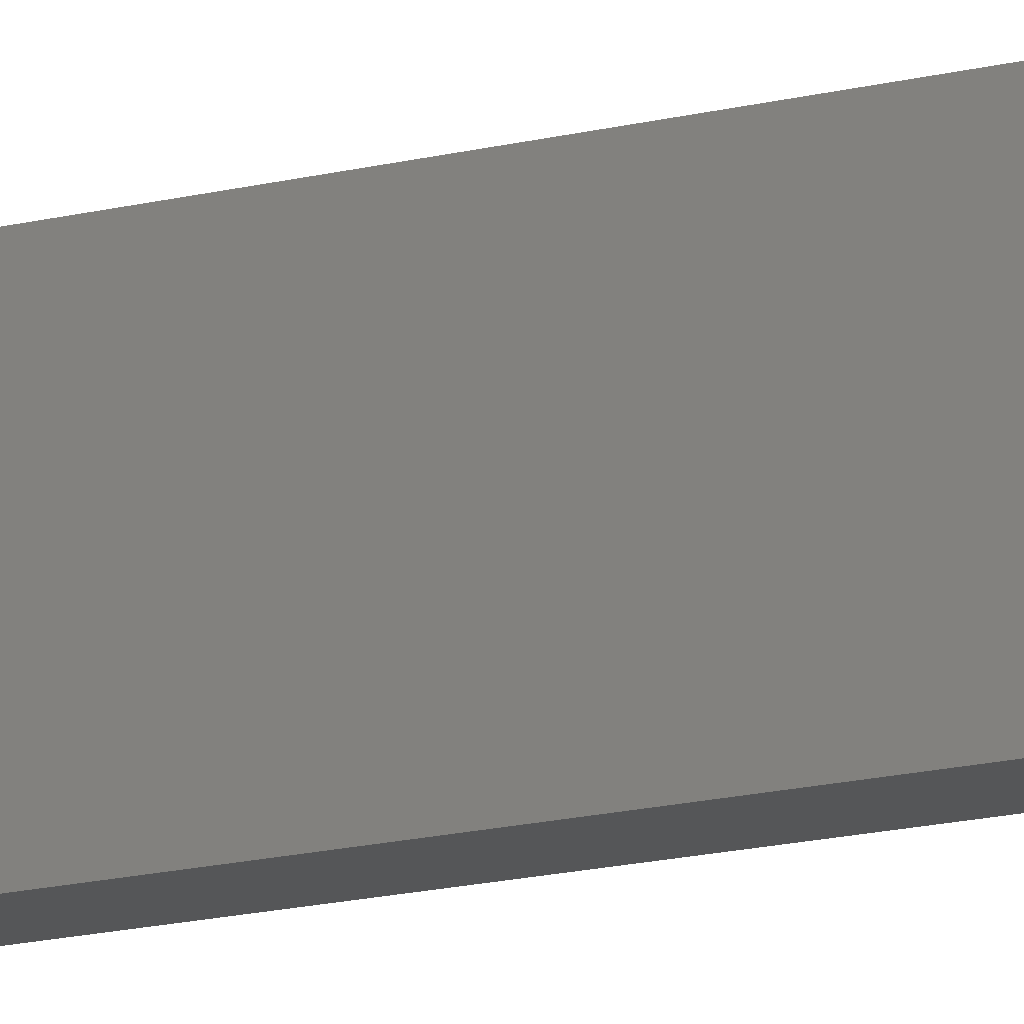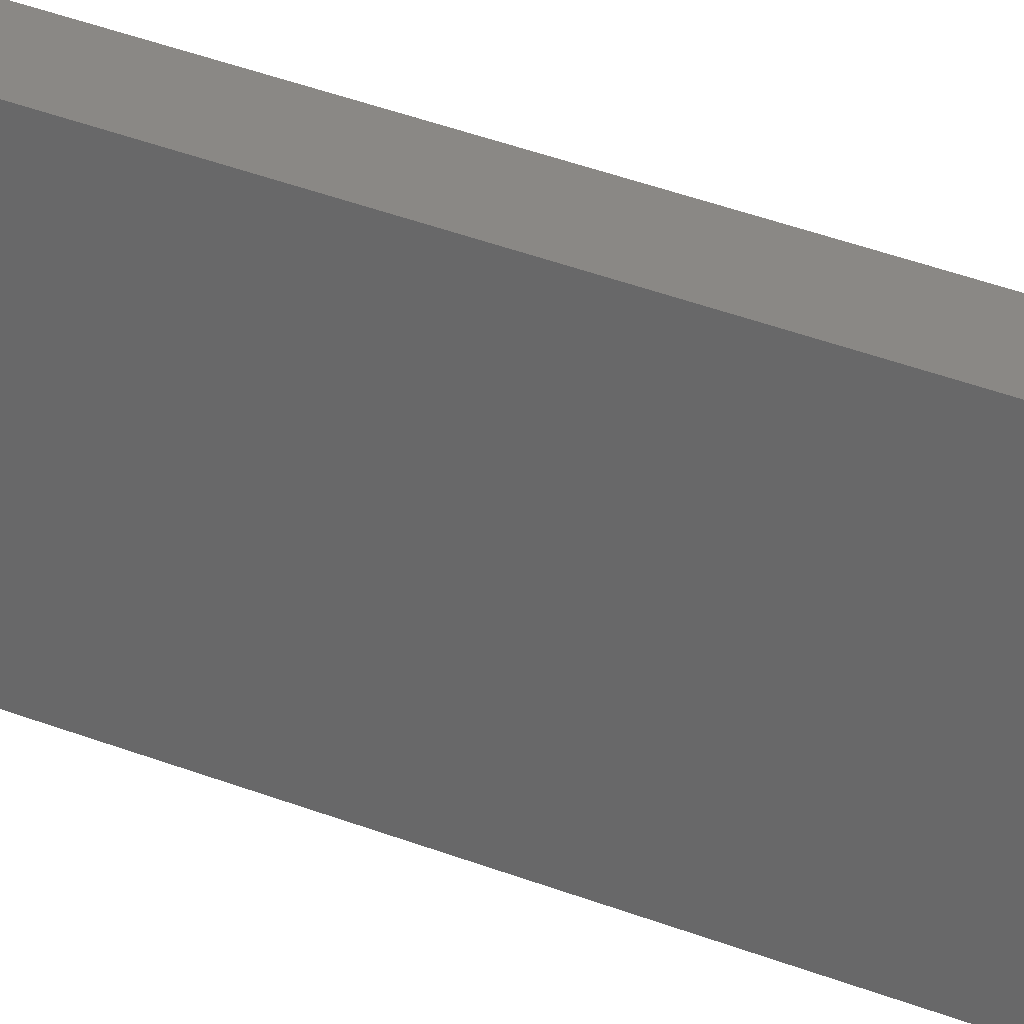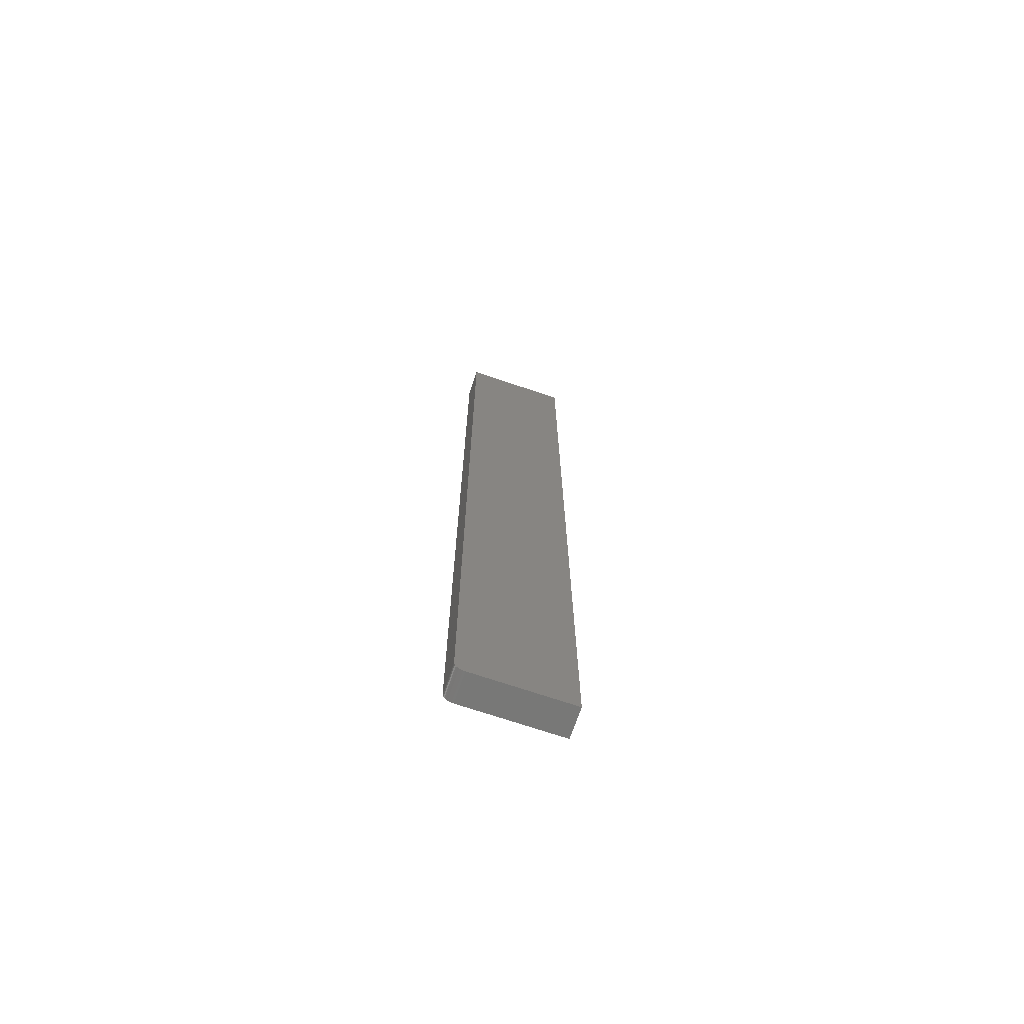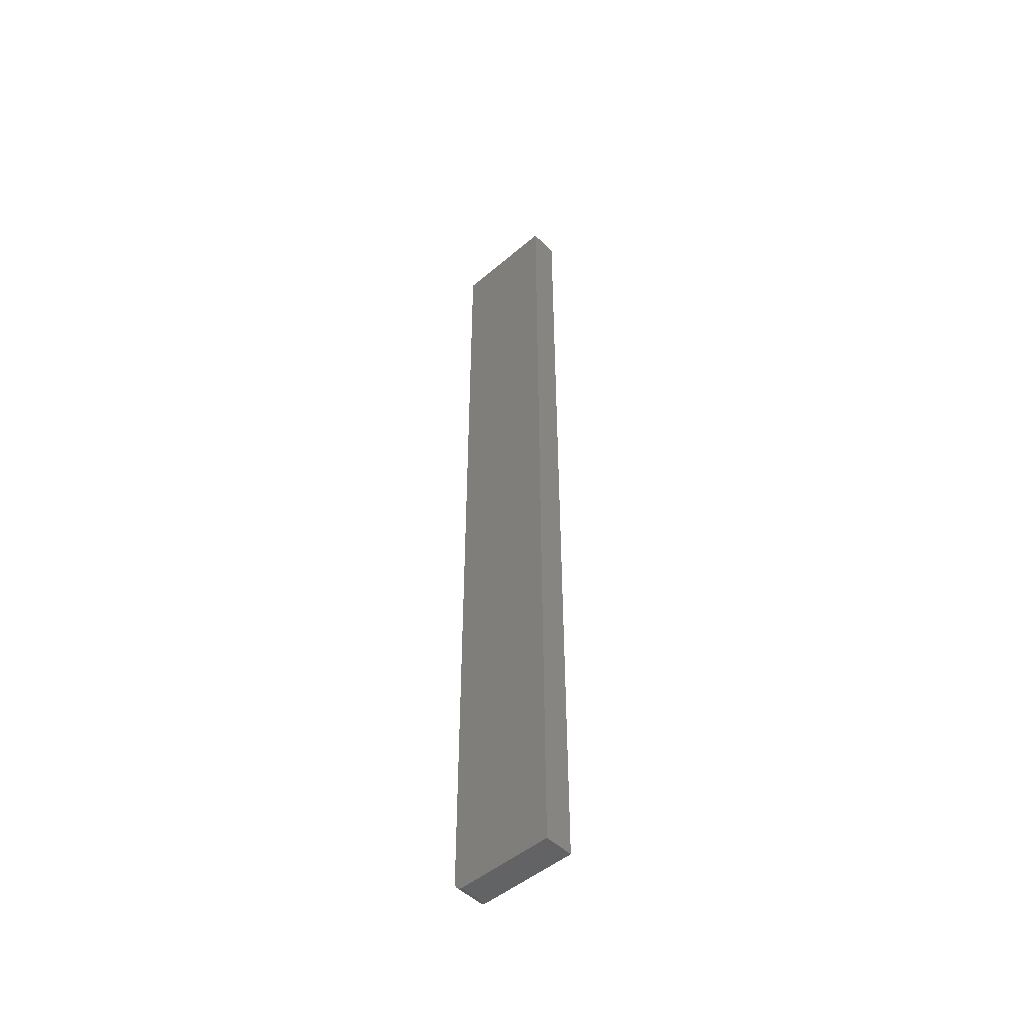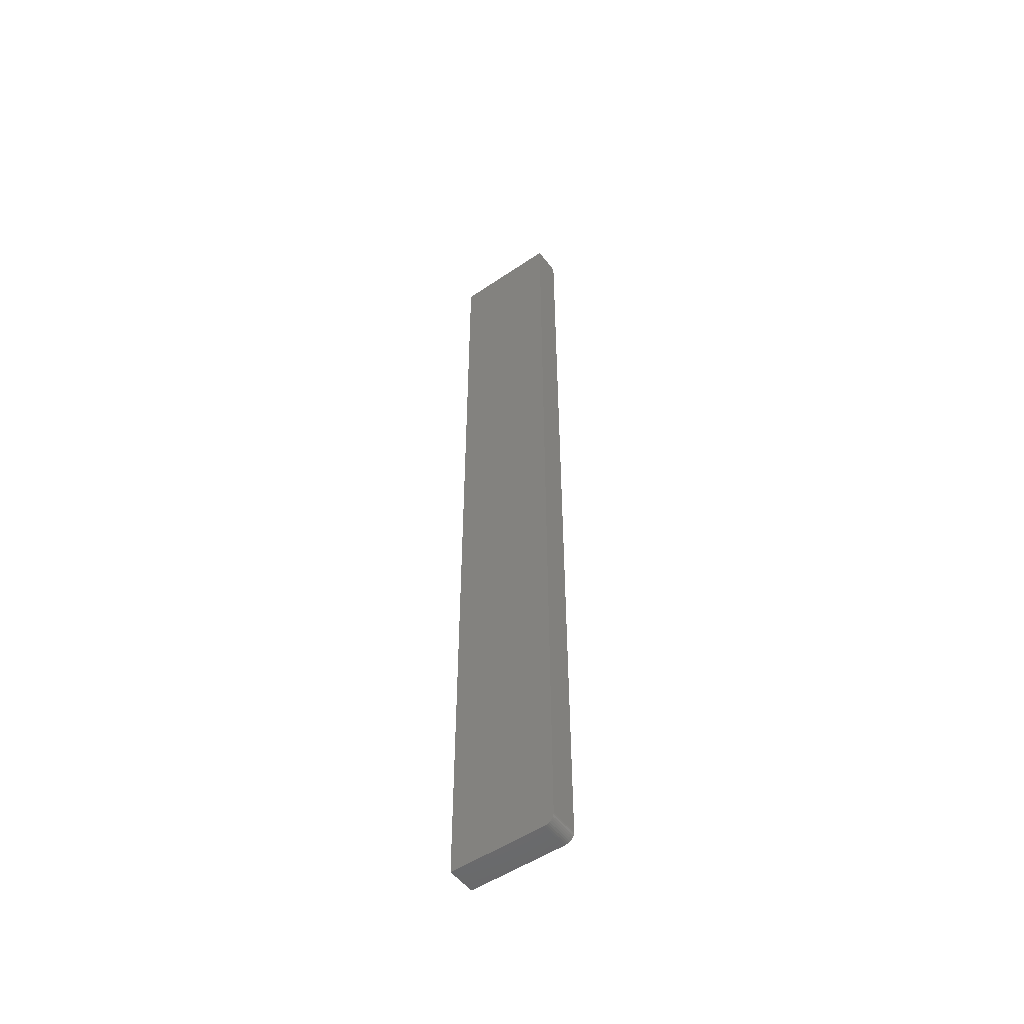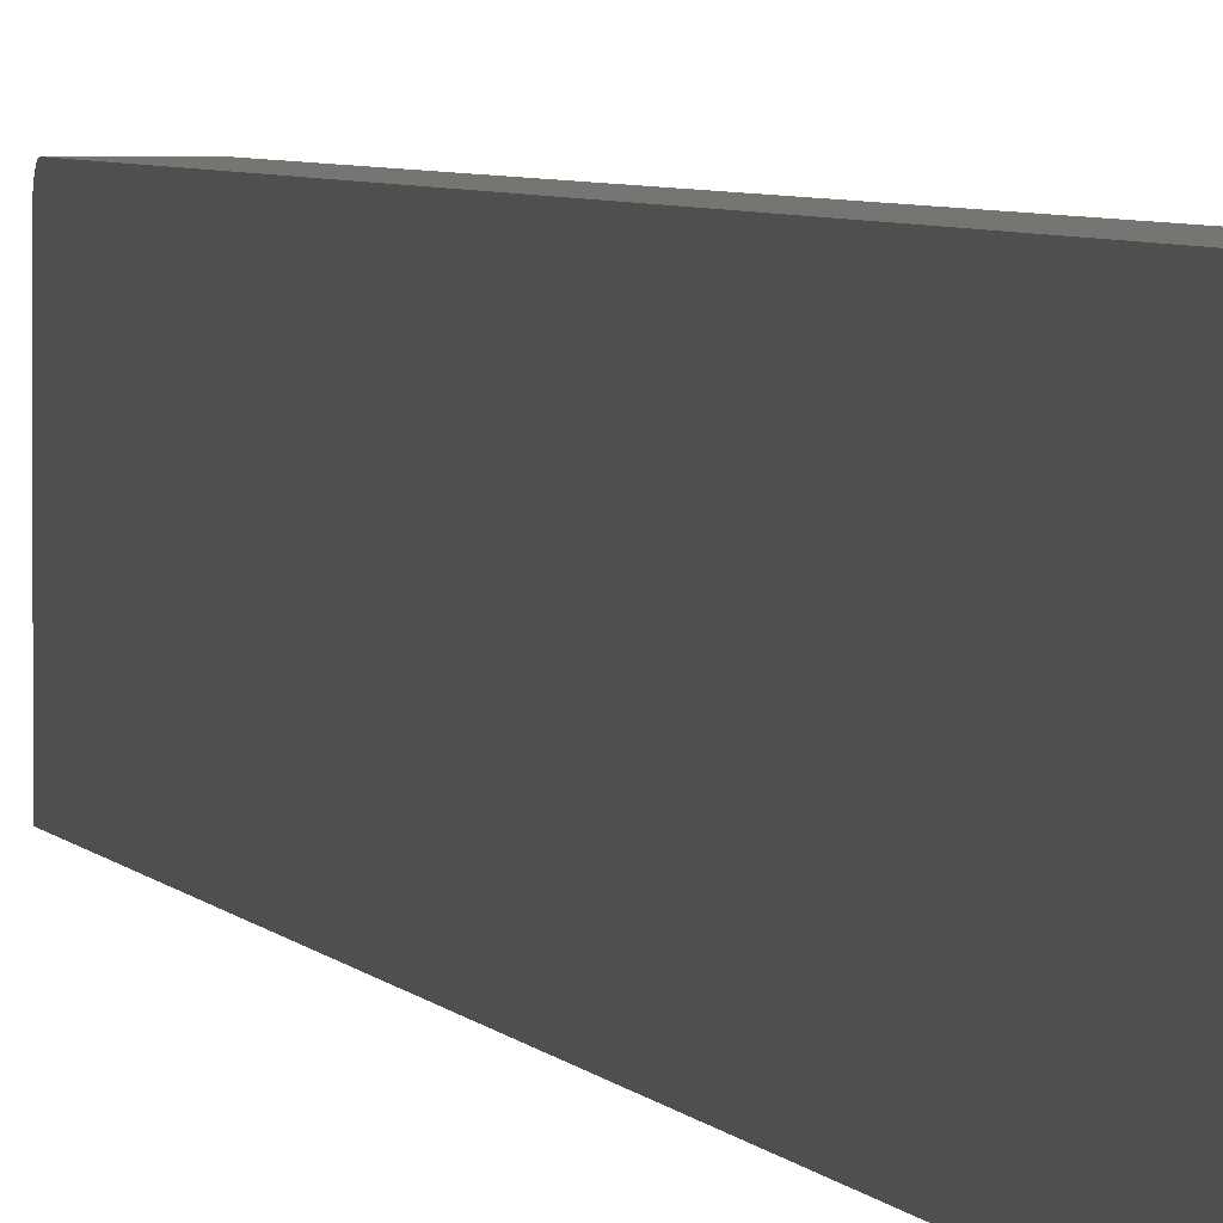
<metadata>
{"format":"stl","ext":"stl","renderer":"f3d","projection":"perspective","resolution":1024,"background":"white","views":[{"elev":-15.6,"azim":118.5,"up":"+Z"},{"elev":27.8,"azim":-56.7,"up":"+Z"},{"elev":-71.0,"azim":71.3,"up":"+Y"},{"elev":-49.2,"azim":133.2,"up":"+Y"},{"elev":-51.9,"azim":-53.7,"up":"+Y"},{"elev":2.4,"azim":170.4,"up":"+Z"}]}
</metadata>
<code>
# stl→obj: 24 verts, 44 faces
v -0.02344 -0.7422 0.08594
v 0.0002467 -0.7422 0.08594
v -0.02344 0 0.08594
v 0.0002467 0 0.08594
v -0.02344 -0.7465 0.08462
v -0.02344 -0.7487 0.08247
v -0.02344 -0.7477 0.08365
v -0.02344 0 0
v -0.02344 -0.75 0
v -0.02344 -0.7452 0.08534
v -0.02344 -0.7437 0.08579
v -0.02344 -0.75 0.07812
v -0.02344 -0.7498 0.07965
v -0.02344 -0.7494 0.08111
v 0.0002467 -0.7437 0.08579
v 0.0002467 -0.7465 0.08462
v 0.0002467 -0.7452 0.08534
v 0.0002467 0 0
v 0.0002467 -0.7477 0.08365
v 0.0002467 -0.7487 0.08247
v 0.0002467 -0.7494 0.08111
v 0.0002467 -0.7498 0.07965
v 0.0002467 -0.75 0.07812
v 0.0002467 -0.75 0
f 1 2 3
f 3 2 4
f 5 6 7
f 1 3 8
f 9 6 5
f 9 5 10
f 9 10 11
f 9 11 1
f 9 1 8
f 6 9 12
f 6 12 13
f 6 13 14
f 2 15 16
f 16 15 17
f 18 4 2
f 18 2 16
f 18 16 19
f 18 19 20
f 18 20 21
f 18 21 22
f 18 22 23
f 18 23 24
f 9 24 12
f 12 24 23
f 12 23 13
f 13 23 22
f 13 22 14
f 14 22 21
f 14 21 6
f 6 21 20
f 6 20 7
f 7 20 19
f 7 19 5
f 5 19 16
f 5 16 10
f 10 16 17
f 10 17 11
f 11 17 15
f 11 15 1
f 1 15 2
f 9 8 24
f 24 8 18
f 18 8 4
f 4 8 3

</code>
